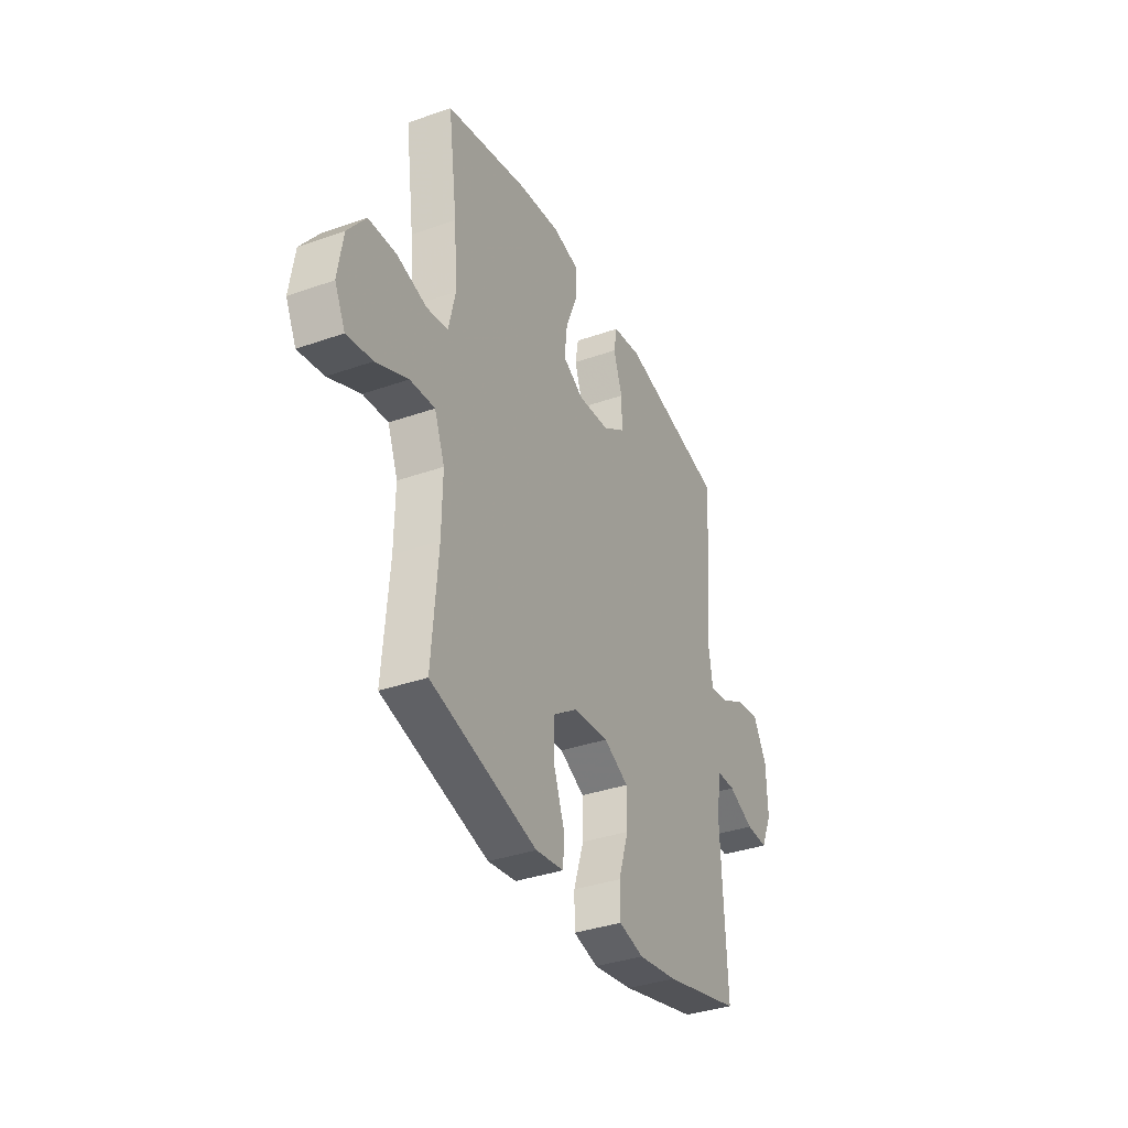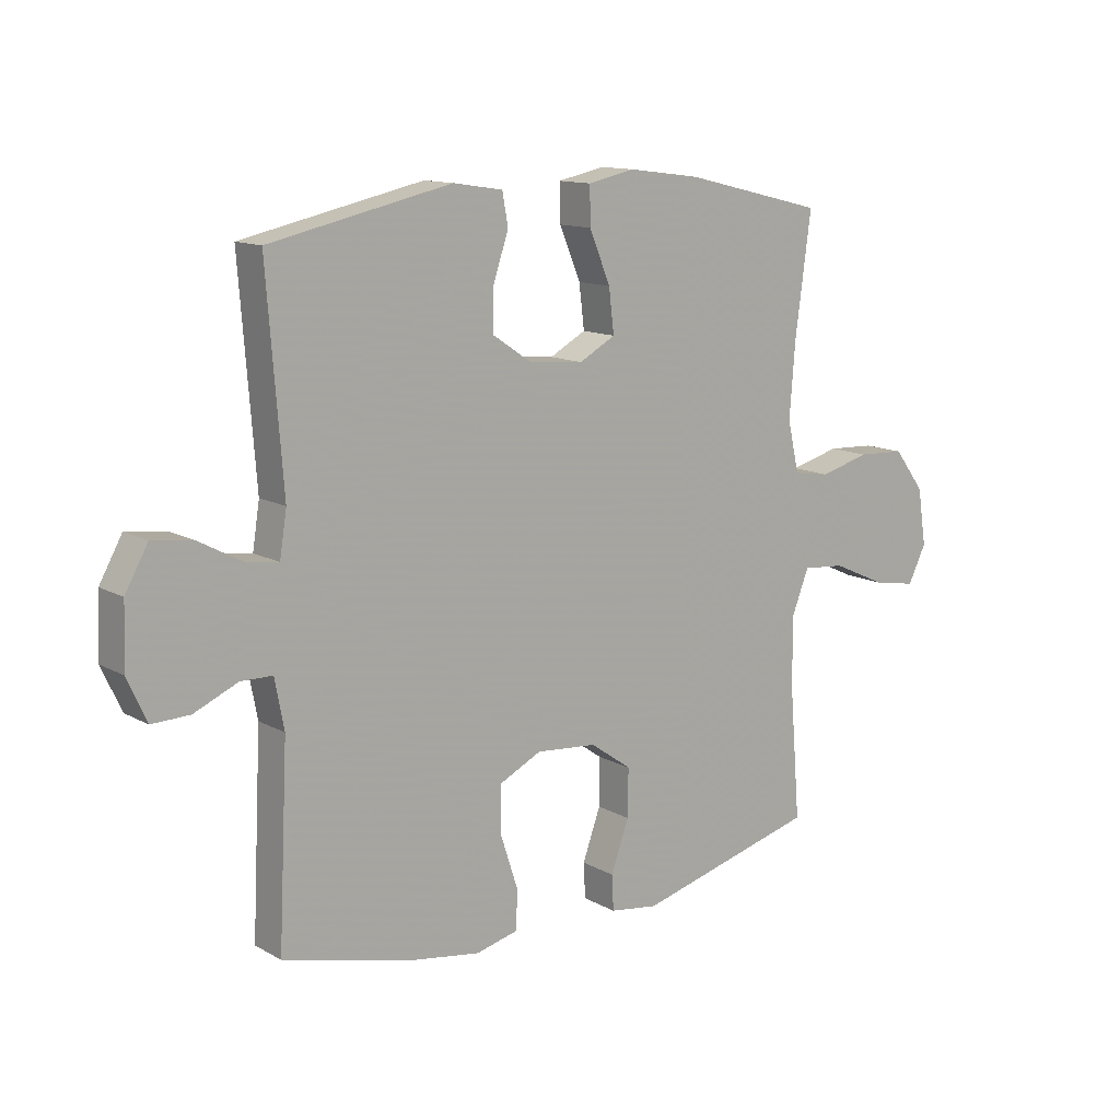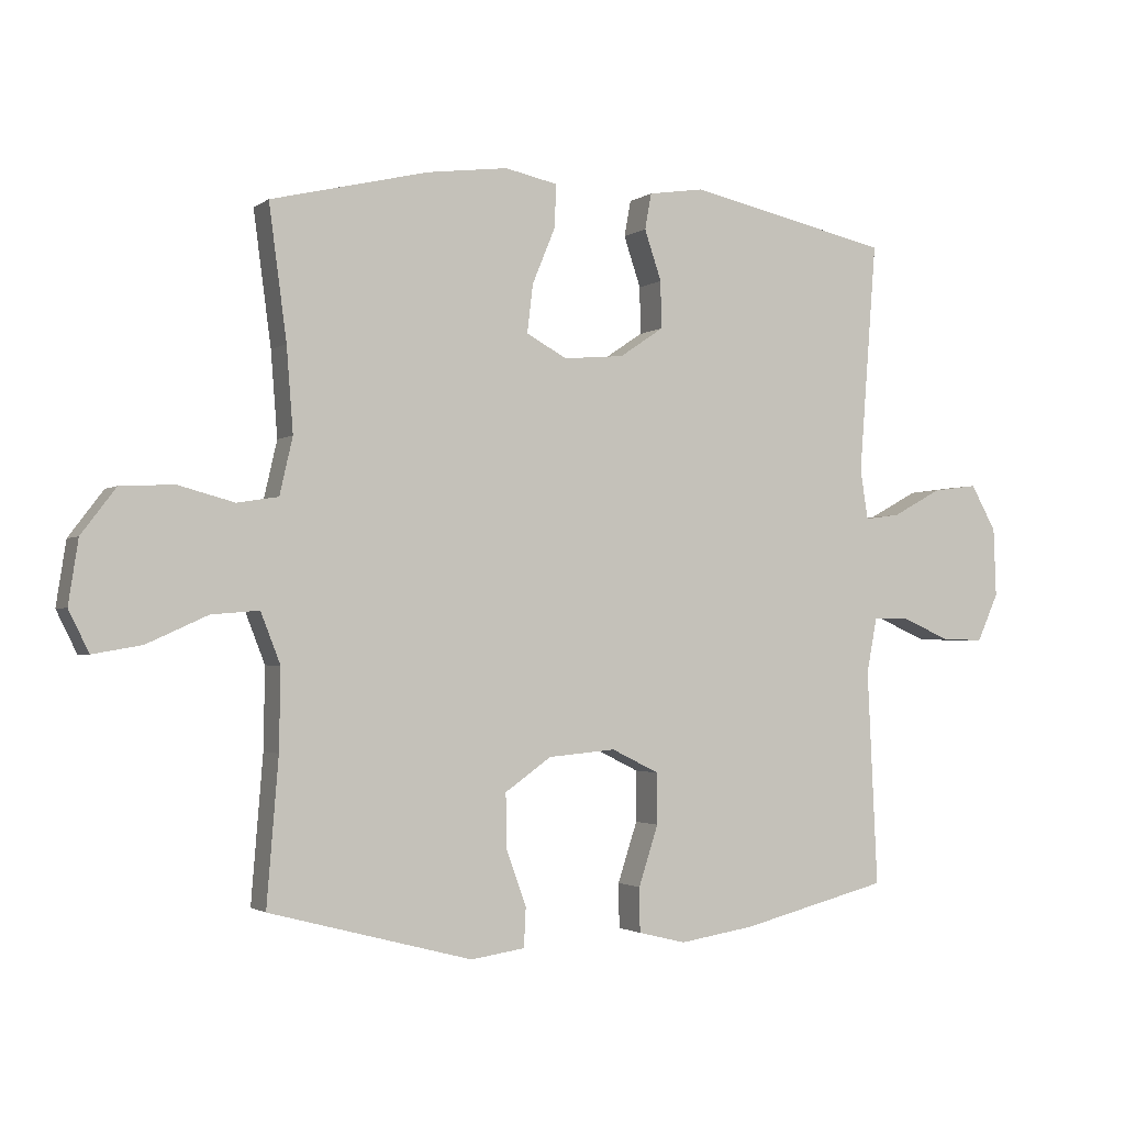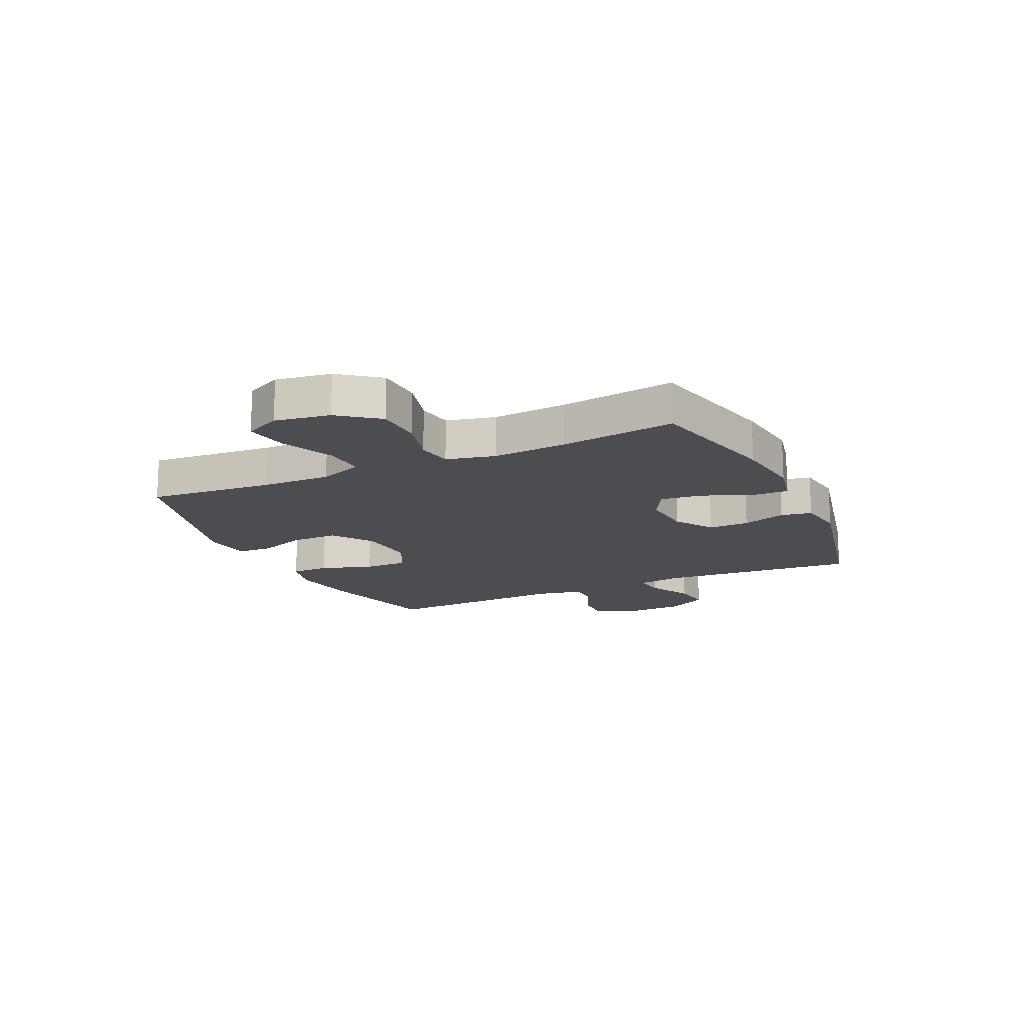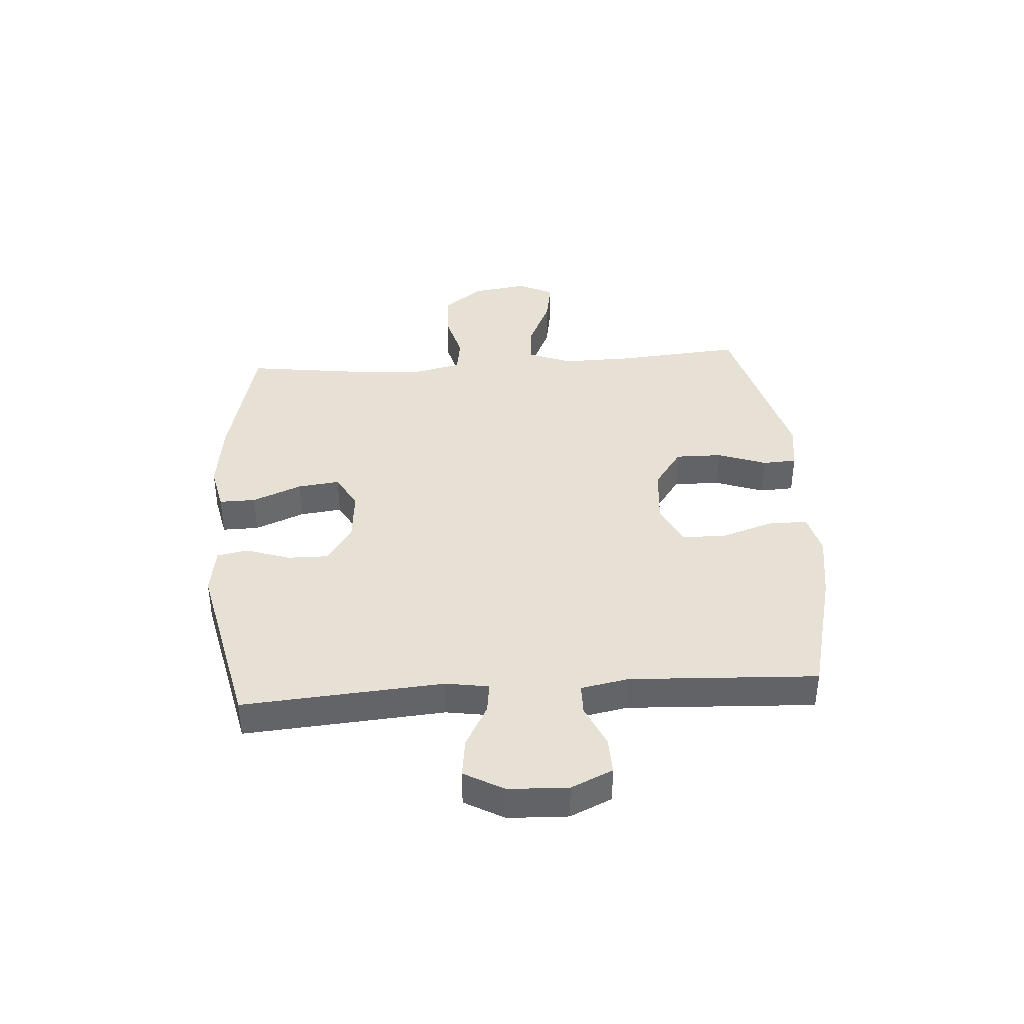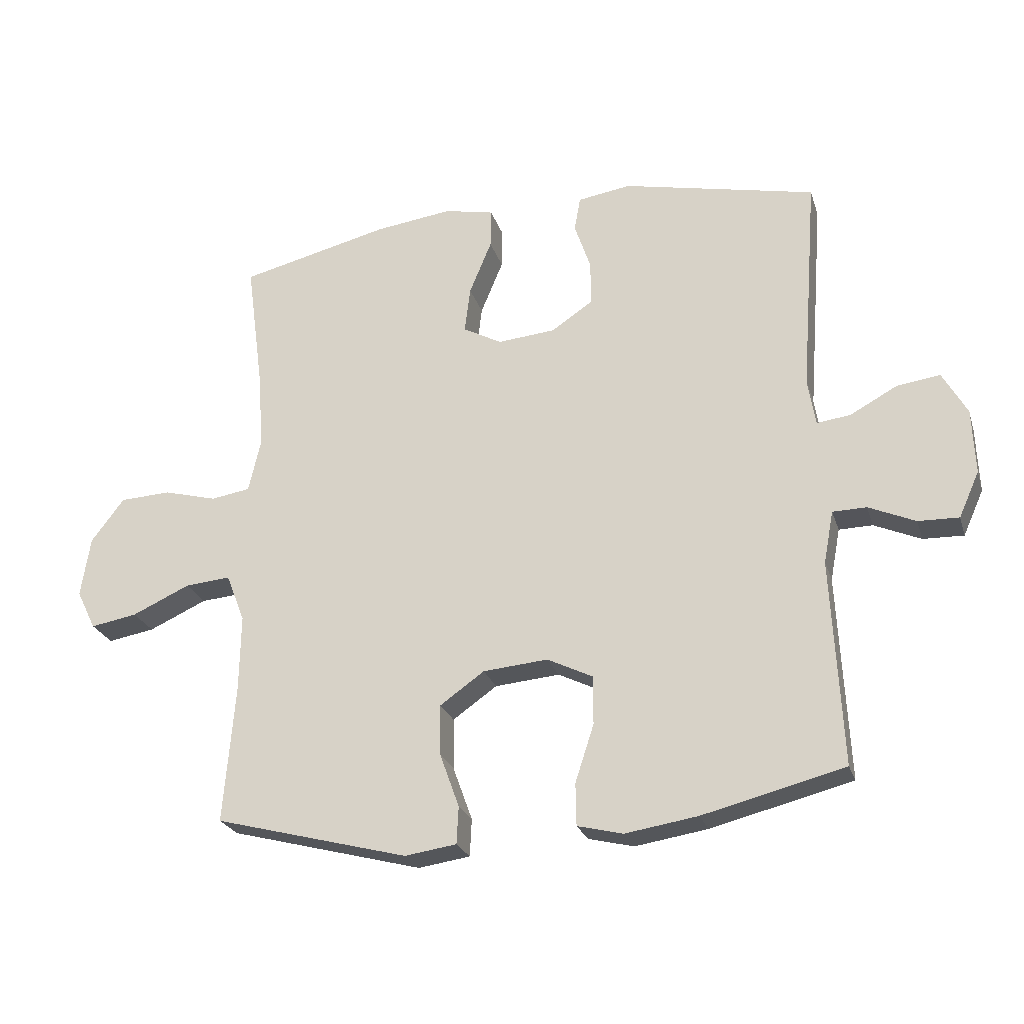
<metadata>
{"format":"obj","ext":"obj","renderer":"f3d","projection":"perspective","resolution":1024,"background":"white","views":[{"elev":-36.1,"azim":-65.2,"up":"+Z"},{"elev":12.7,"azim":141.6,"up":"+Z"},{"elev":-1.9,"azim":-25.0,"up":"+Z"},{"elev":-16.0,"azim":-65.2,"up":"+Y"},{"elev":39.3,"azim":86.0,"up":"+Y"},{"elev":-24.8,"azim":15.9,"up":"+Z"}]}
</metadata>
<code>
v 0.5 0.07 0.5
v 0.473 0.07 0.147
v 0.485 0.07 0.071
v 0.539 0.07 0.078
v 0.615 0.07 0.119
v 0.684 0.07 0.128
v 0.723 0.07 0.058
v 0.727 0.07 -0.047
v 0.694 0.07 -0.12
v 0.629 0.07 -0.118
v 0.554 0.07 -0.085
v 0.5 0.07 -0.086
v 0.484 0.07 -0.17
v 0.5 0.07 -0.5
v 0.273 0.07 -0.557
v 0.157 0.07 -0.575
v 0.084 0.07 -0.557
v 0.083 0.07 -0.489
v 0.113 0.07 -0.397
v 0.113 0.07 -0.319
v 0.04 0.07 -0.283
v -0.064 0.07 -0.292
v -0.135 0.07 -0.342
v -0.134 0.07 -0.424
v -0.103 0.07 -0.51
v -0.106 0.07 -0.57
v -0.189 0.07 -0.582
v -0.5 0.07 -0.5
v -0.482 0.07 -0.279
v -0.48 0.07 -0.156
v -0.51 0.07 -0.079
v -0.583 0.07 -0.085
v -0.676 0.07 -0.127
v -0.751 0.07 -0.14
v -0.782 0.07 -0.077
v -0.767 0.07 0.02
v -0.714 0.07 0.09
v -0.632 0.07 0.094
v -0.546 0.07 0.071
v -0.483 0.07 0.081
v -0.463 0.07 0.168
v -0.473 0.07 0.297
v -0.5 0.07 0.5
v -0.259 0.07 0.558
v -0.135 0.07 0.574
v -0.055 0.07 0.557
v -0.056 0.07 0.493
v -0.092 0.07 0.406
v -0.101 0.07 0.332
v -0.039 0.07 0.298
v 0.054 0.07 0.306
v 0.121 0.07 0.351
v 0.12 0.07 0.423
v 0.094 0.07 0.5
v 0.104 0.07 0.555
v 0.189 0.07 0.568
v 0.5 0 0.5
v 0.473 0 0.147
v 0.485 0 0.071
v 0.539 0 0.078
v 0.615 0 0.119
v 0.684 0 0.128
v 0.723 0 0.058
v 0.727 0 -0.047
v 0.694 0 -0.12
v 0.629 0 -0.118
v 0.554 0 -0.085
v 0.5 0 -0.086
v 0.484 0 -0.17
v 0.5 0 -0.5
v 0.273 0 -0.557
v 0.157 0 -0.575
v 0.084 0 -0.557
v 0.083 0 -0.489
v 0.113 0 -0.397
v 0.113 0 -0.319
v 0.04 0 -0.283
v -0.064 0 -0.292
v -0.135 0 -0.342
v -0.134 0 -0.424
v -0.103 0 -0.51
v -0.106 0 -0.57
v -0.189 0 -0.582
v -0.5 0 -0.5
v -0.482 0 -0.279
v -0.48 0 -0.156
v -0.51 0 -0.079
v -0.583 0 -0.085
v -0.676 0 -0.127
v -0.751 0 -0.14
v -0.782 0 -0.077
v -0.767 0 0.02
v -0.714 0 0.09
v -0.632 0 0.094
v -0.546 0 0.071
v -0.483 0 0.081
v -0.463 0 0.168
v -0.473 0 0.297
v -0.5 0 0.5
v -0.259 0 0.558
v -0.135 0 0.574
v -0.055 0 0.557
v -0.056 0 0.493
v -0.092 0 0.406
v -0.101 0 0.332
v -0.039 0 0.298
v 0.054 0 0.306
v 0.121 0 0.351
v 0.12 0 0.423
v 0.094 0 0.5
v 0.104 0 0.555
v 0.189 0 0.568
f 56 1 2
f 55 56 2
f 54 55 2
f 53 54 2
f 52 53 2 3
f 51 52 3
f 50 51 3
f 46 47 48
f 45 46 48
f 44 45 48
f 43 44 48
f 42 43 48
f 41 42 48 49
f 40 41 49 50
f 37 38 39
f 36 37 39
f 35 36 39
f 34 35 39
f 33 34 39
f 32 33 39
f 31 32 39 40
f 40 50 3
f 31 40 3
f 30 31 3
f 27 28 29
f 26 27 29
f 25 26 29
f 24 25 29
f 23 24 29 30
f 17 18 19
f 16 17 19
f 15 16 19
f 14 15 19
f 13 14 19
f 12 13 19 20
f 9 10 11
f 8 9 11
f 7 8 11
f 6 7 11
f 5 6 11
f 4 5 11
f 4 11 12
f 12 20 21
f 4 12 21
f 3 4 21
f 22 23 30
f 3 21 22 30
f 58 57 112
f 58 112 111
f 58 111 110
f 58 110 109
f 59 58 109 108
f 59 108 107
f 59 107 106
f 104 103 102
f 104 102 101
f 104 101 100
f 104 100 99
f 104 99 98
f 105 104 98 97
f 106 105 97 96
f 95 94 93
f 95 93 92
f 95 92 91
f 95 91 90
f 95 90 89
f 95 89 88
f 96 95 88 87
f 59 106 96
f 59 96 87
f 59 87 86
f 85 84 83
f 85 83 82
f 85 82 81
f 85 81 80
f 86 85 80 79
f 75 74 73
f 75 73 72
f 75 72 71
f 75 71 70
f 75 70 69
f 76 75 69 68
f 67 66 65
f 67 65 64
f 67 64 63
f 67 63 62
f 67 62 61
f 67 61 60
f 68 67 60
f 77 76 68
f 77 68 60
f 77 60 59
f 86 79 78
f 86 78 77 59
f 1 57 58 2
f 2 58 59 3
f 3 59 60 4
f 4 60 61 5
f 5 61 62 6
f 6 62 63 7
f 7 63 64 8
f 8 64 65 9
f 9 65 66 10
f 10 66 67 11
f 11 67 68 12
f 12 68 69 13
f 13 69 70 14
f 14 70 71 15
f 15 71 72 16
f 16 72 73 17
f 17 73 74 18
f 18 74 75 19
f 19 75 76 20
f 20 76 77 21
f 21 77 78 22
f 22 78 79 23
f 23 79 80 24
f 24 80 81 25
f 25 81 82 26
f 26 82 83 27
f 27 83 84 28
f 28 84 85 29
f 29 85 86 30
f 30 86 87 31
f 31 87 88 32
f 32 88 89 33
f 33 89 90 34
f 34 90 91 35
f 35 91 92 36
f 36 92 93 37
f 37 93 94 38
f 38 94 95 39
f 39 95 96 40
f 40 96 97 41
f 41 97 98 42
f 42 98 99 43
f 43 99 100 44
f 44 100 101 45
f 45 101 102 46
f 46 102 103 47
f 47 103 104 48
f 48 104 105 49
f 49 105 106 50
f 50 106 107 51
f 51 107 108 52
f 52 108 109 53
f 53 109 110 54
f 54 110 111 55
f 55 111 112 56
f 56 112 57 1

</code>
